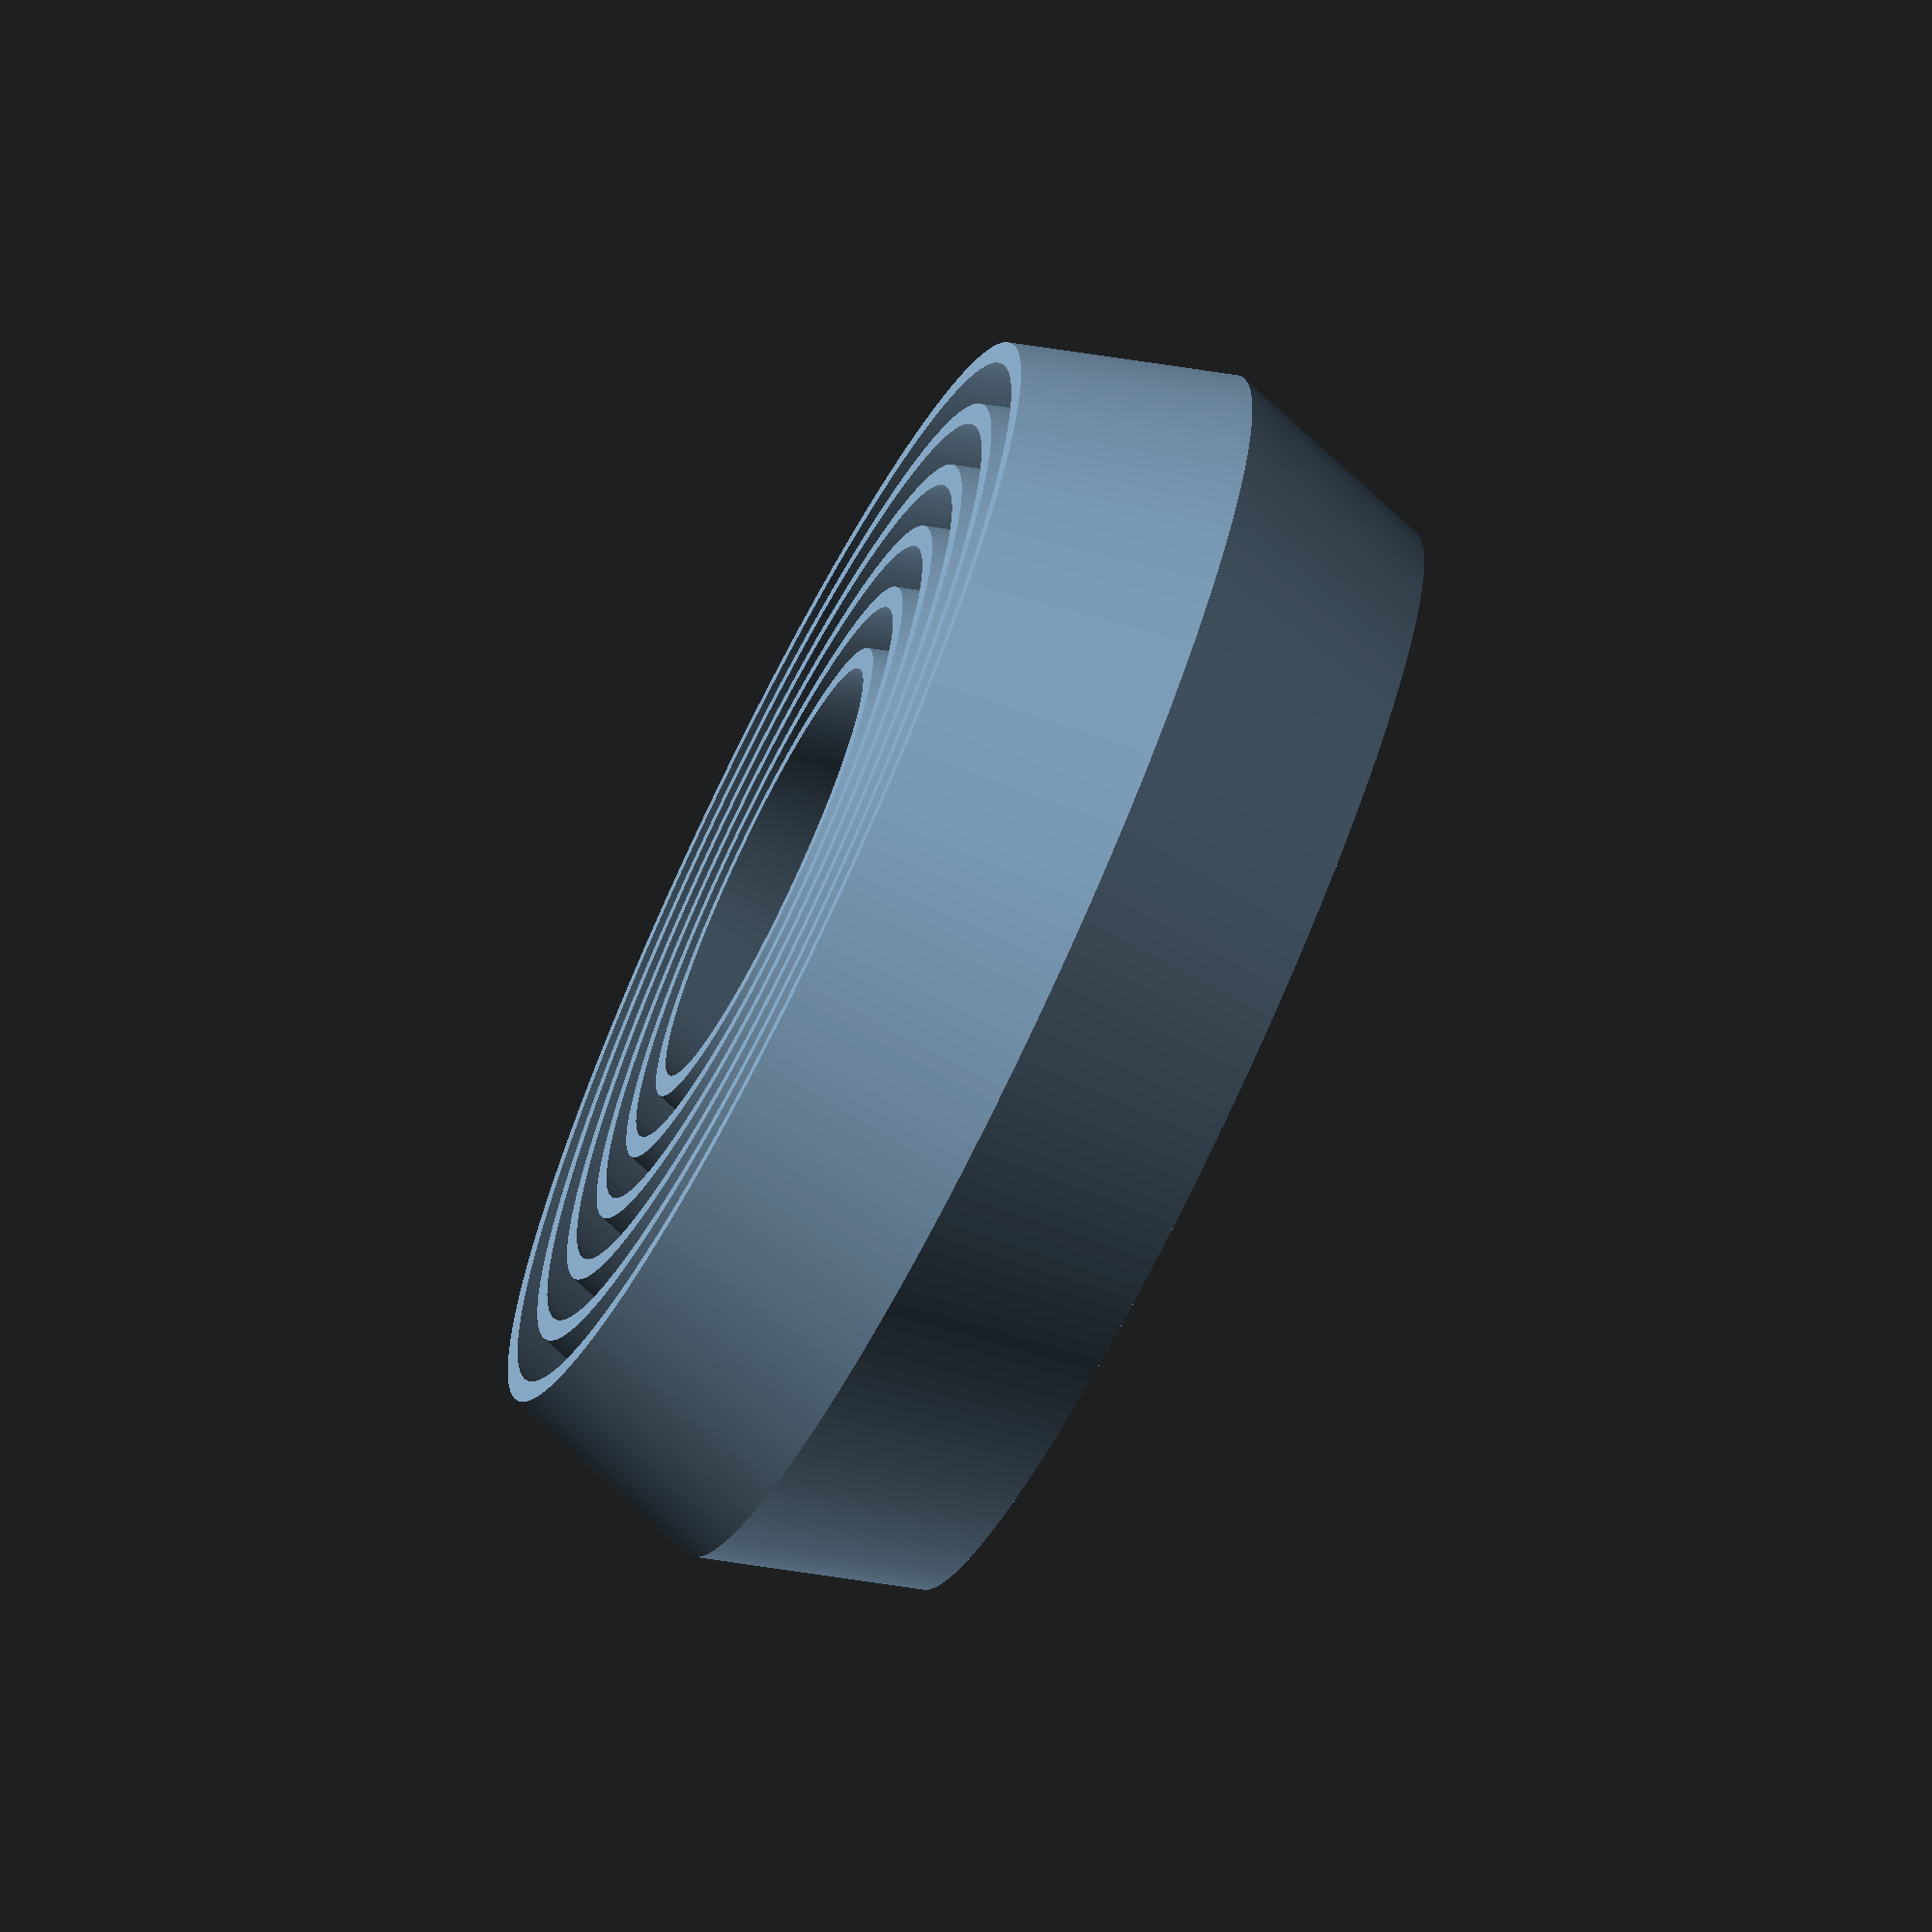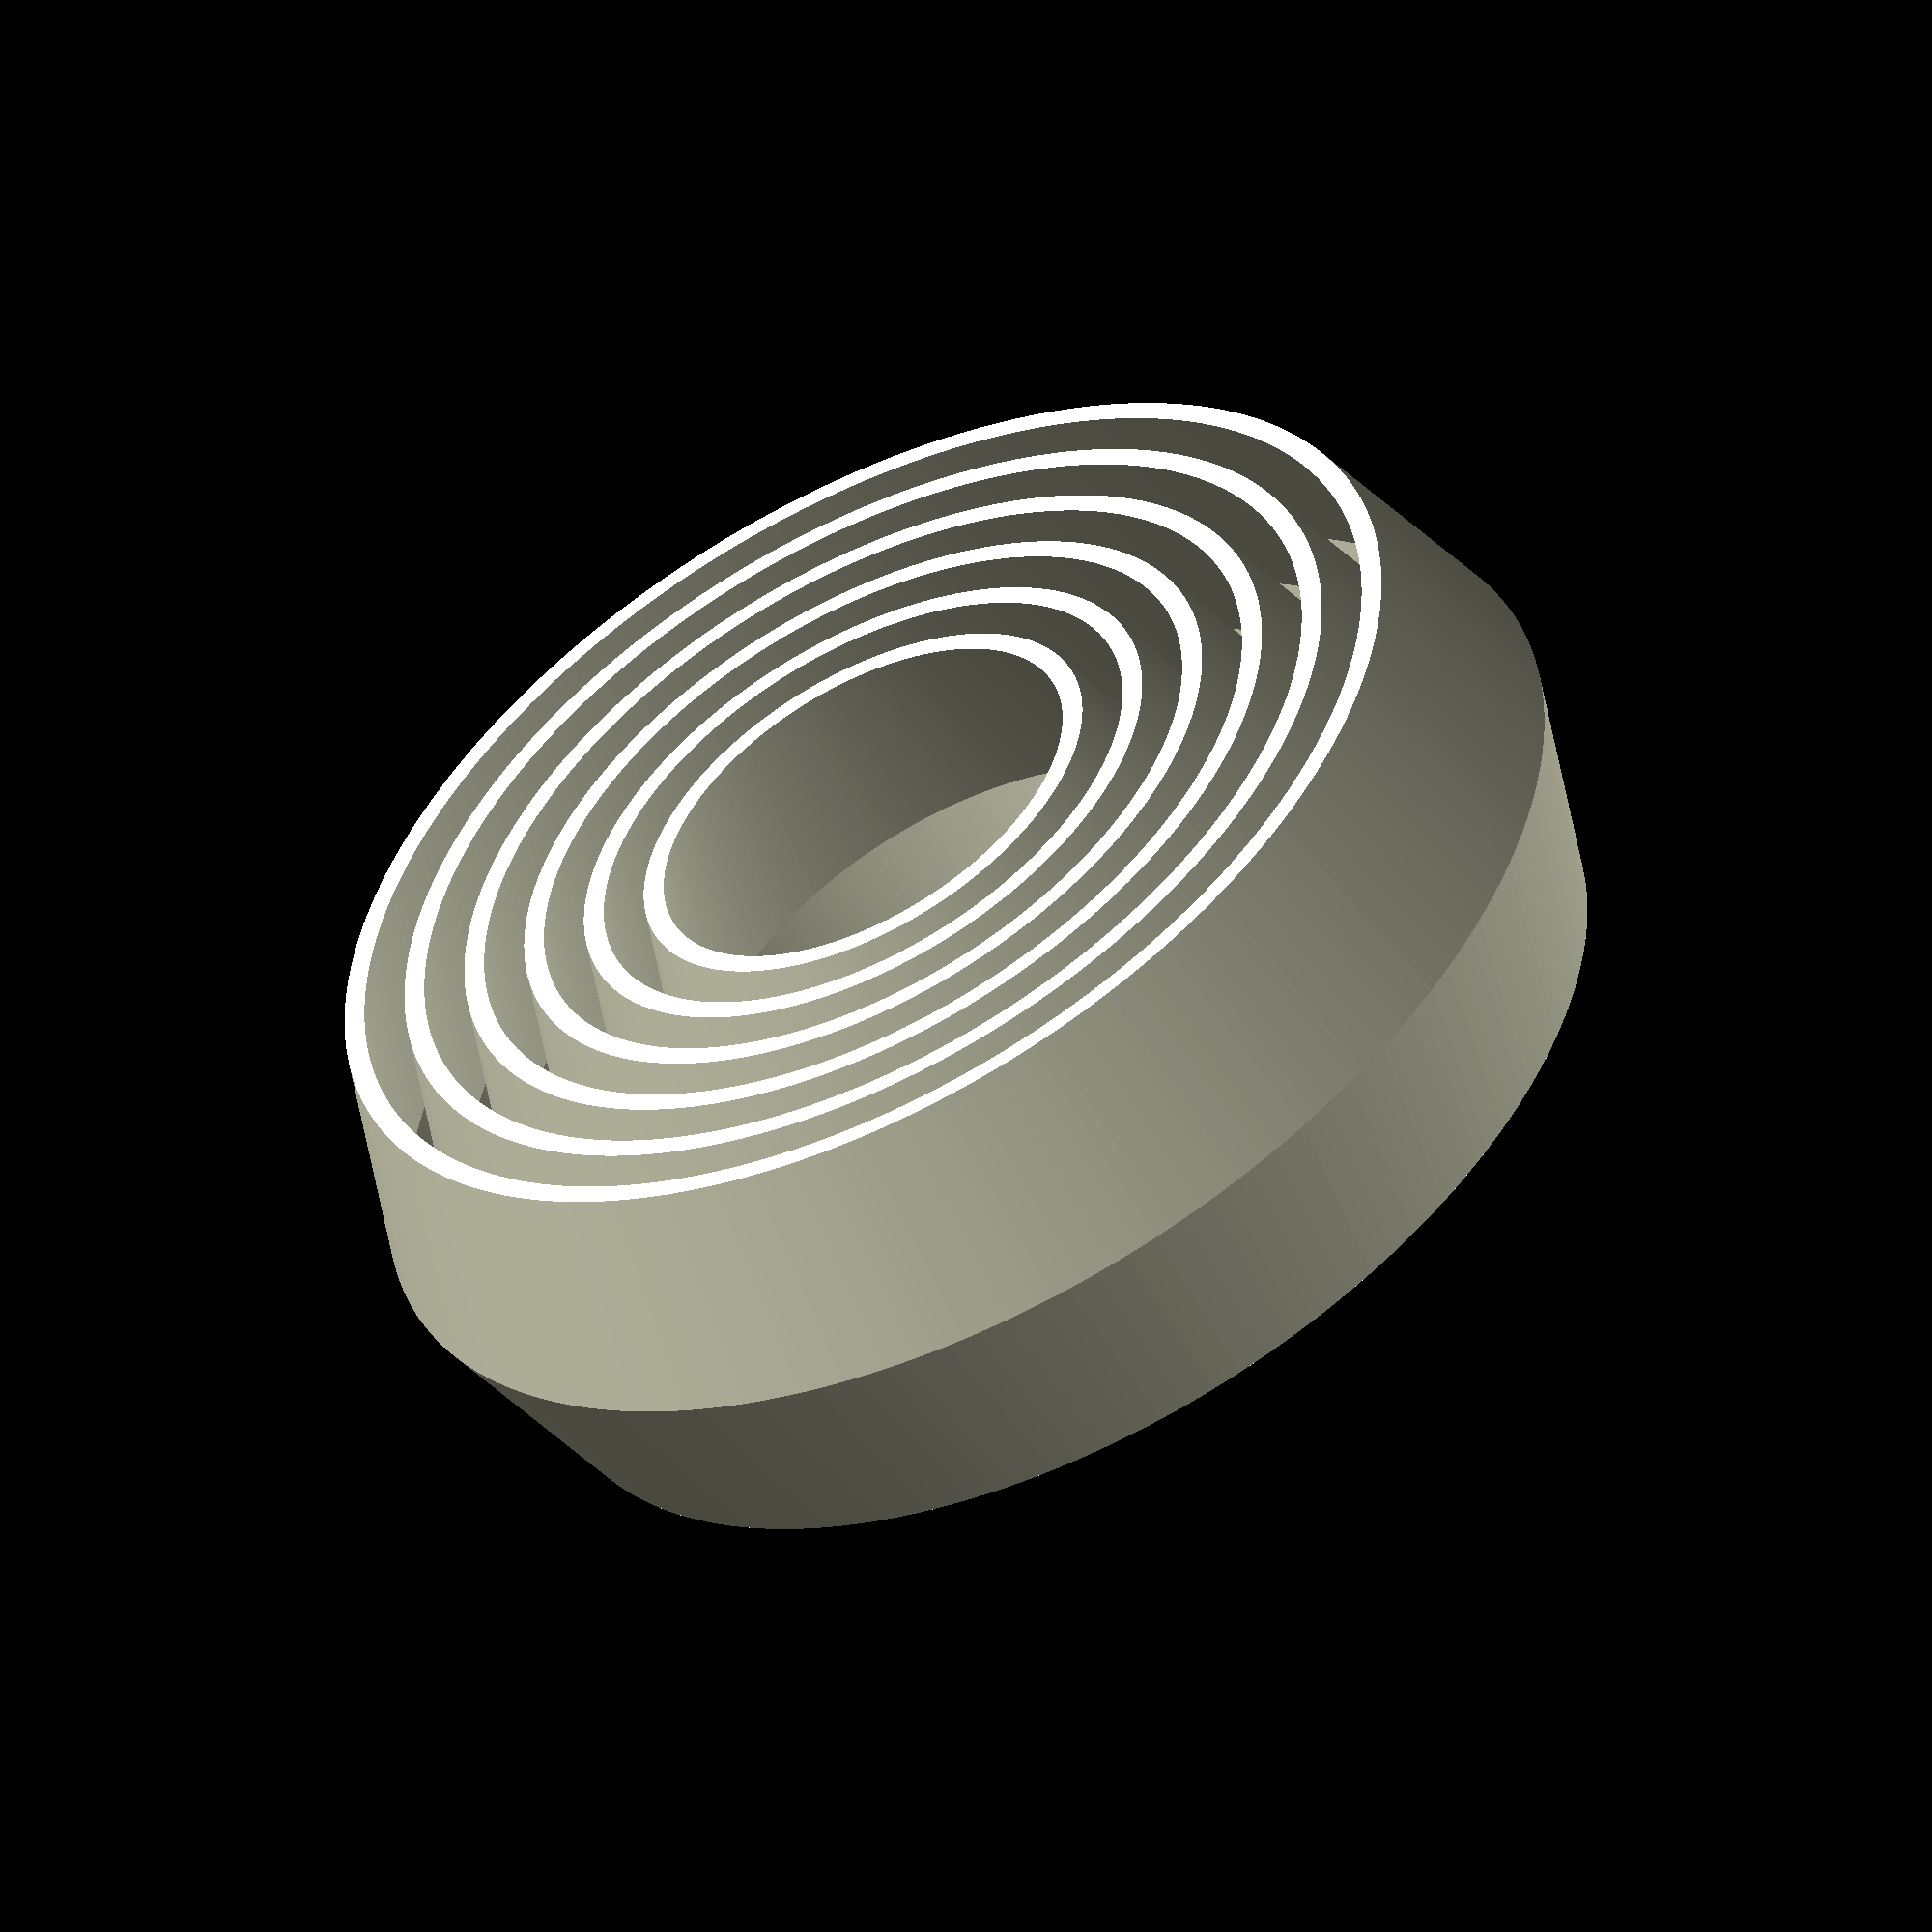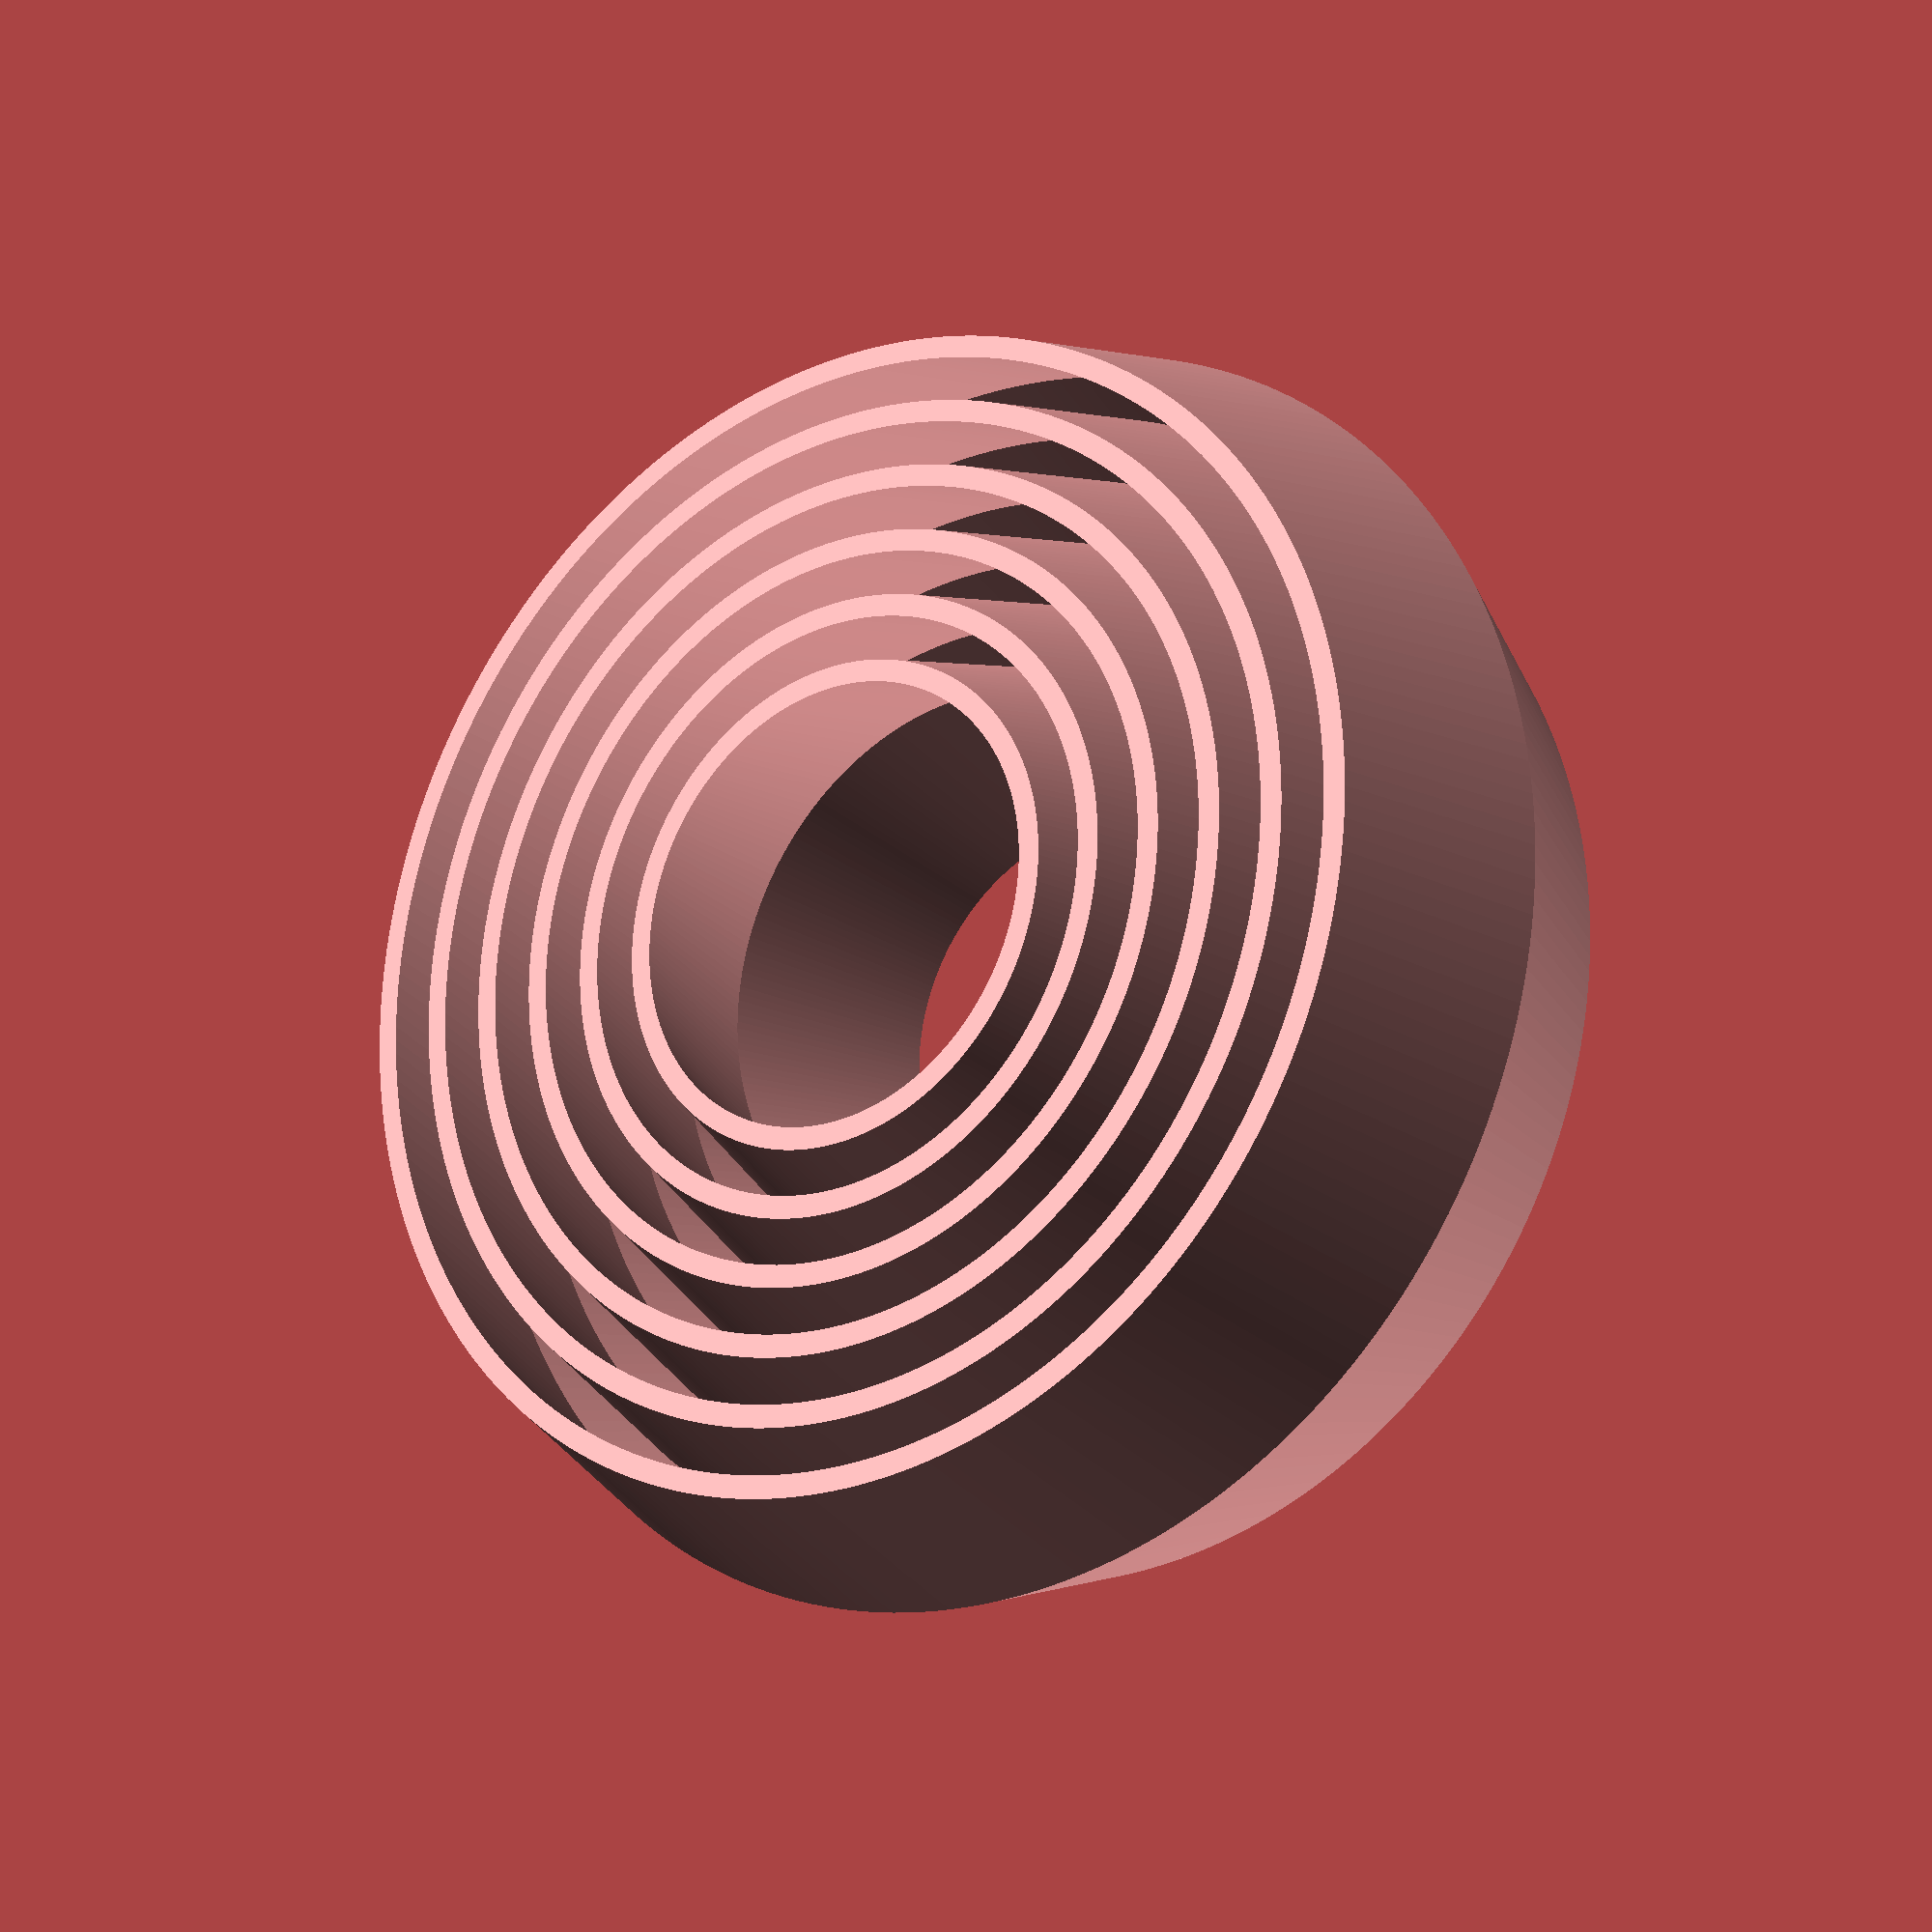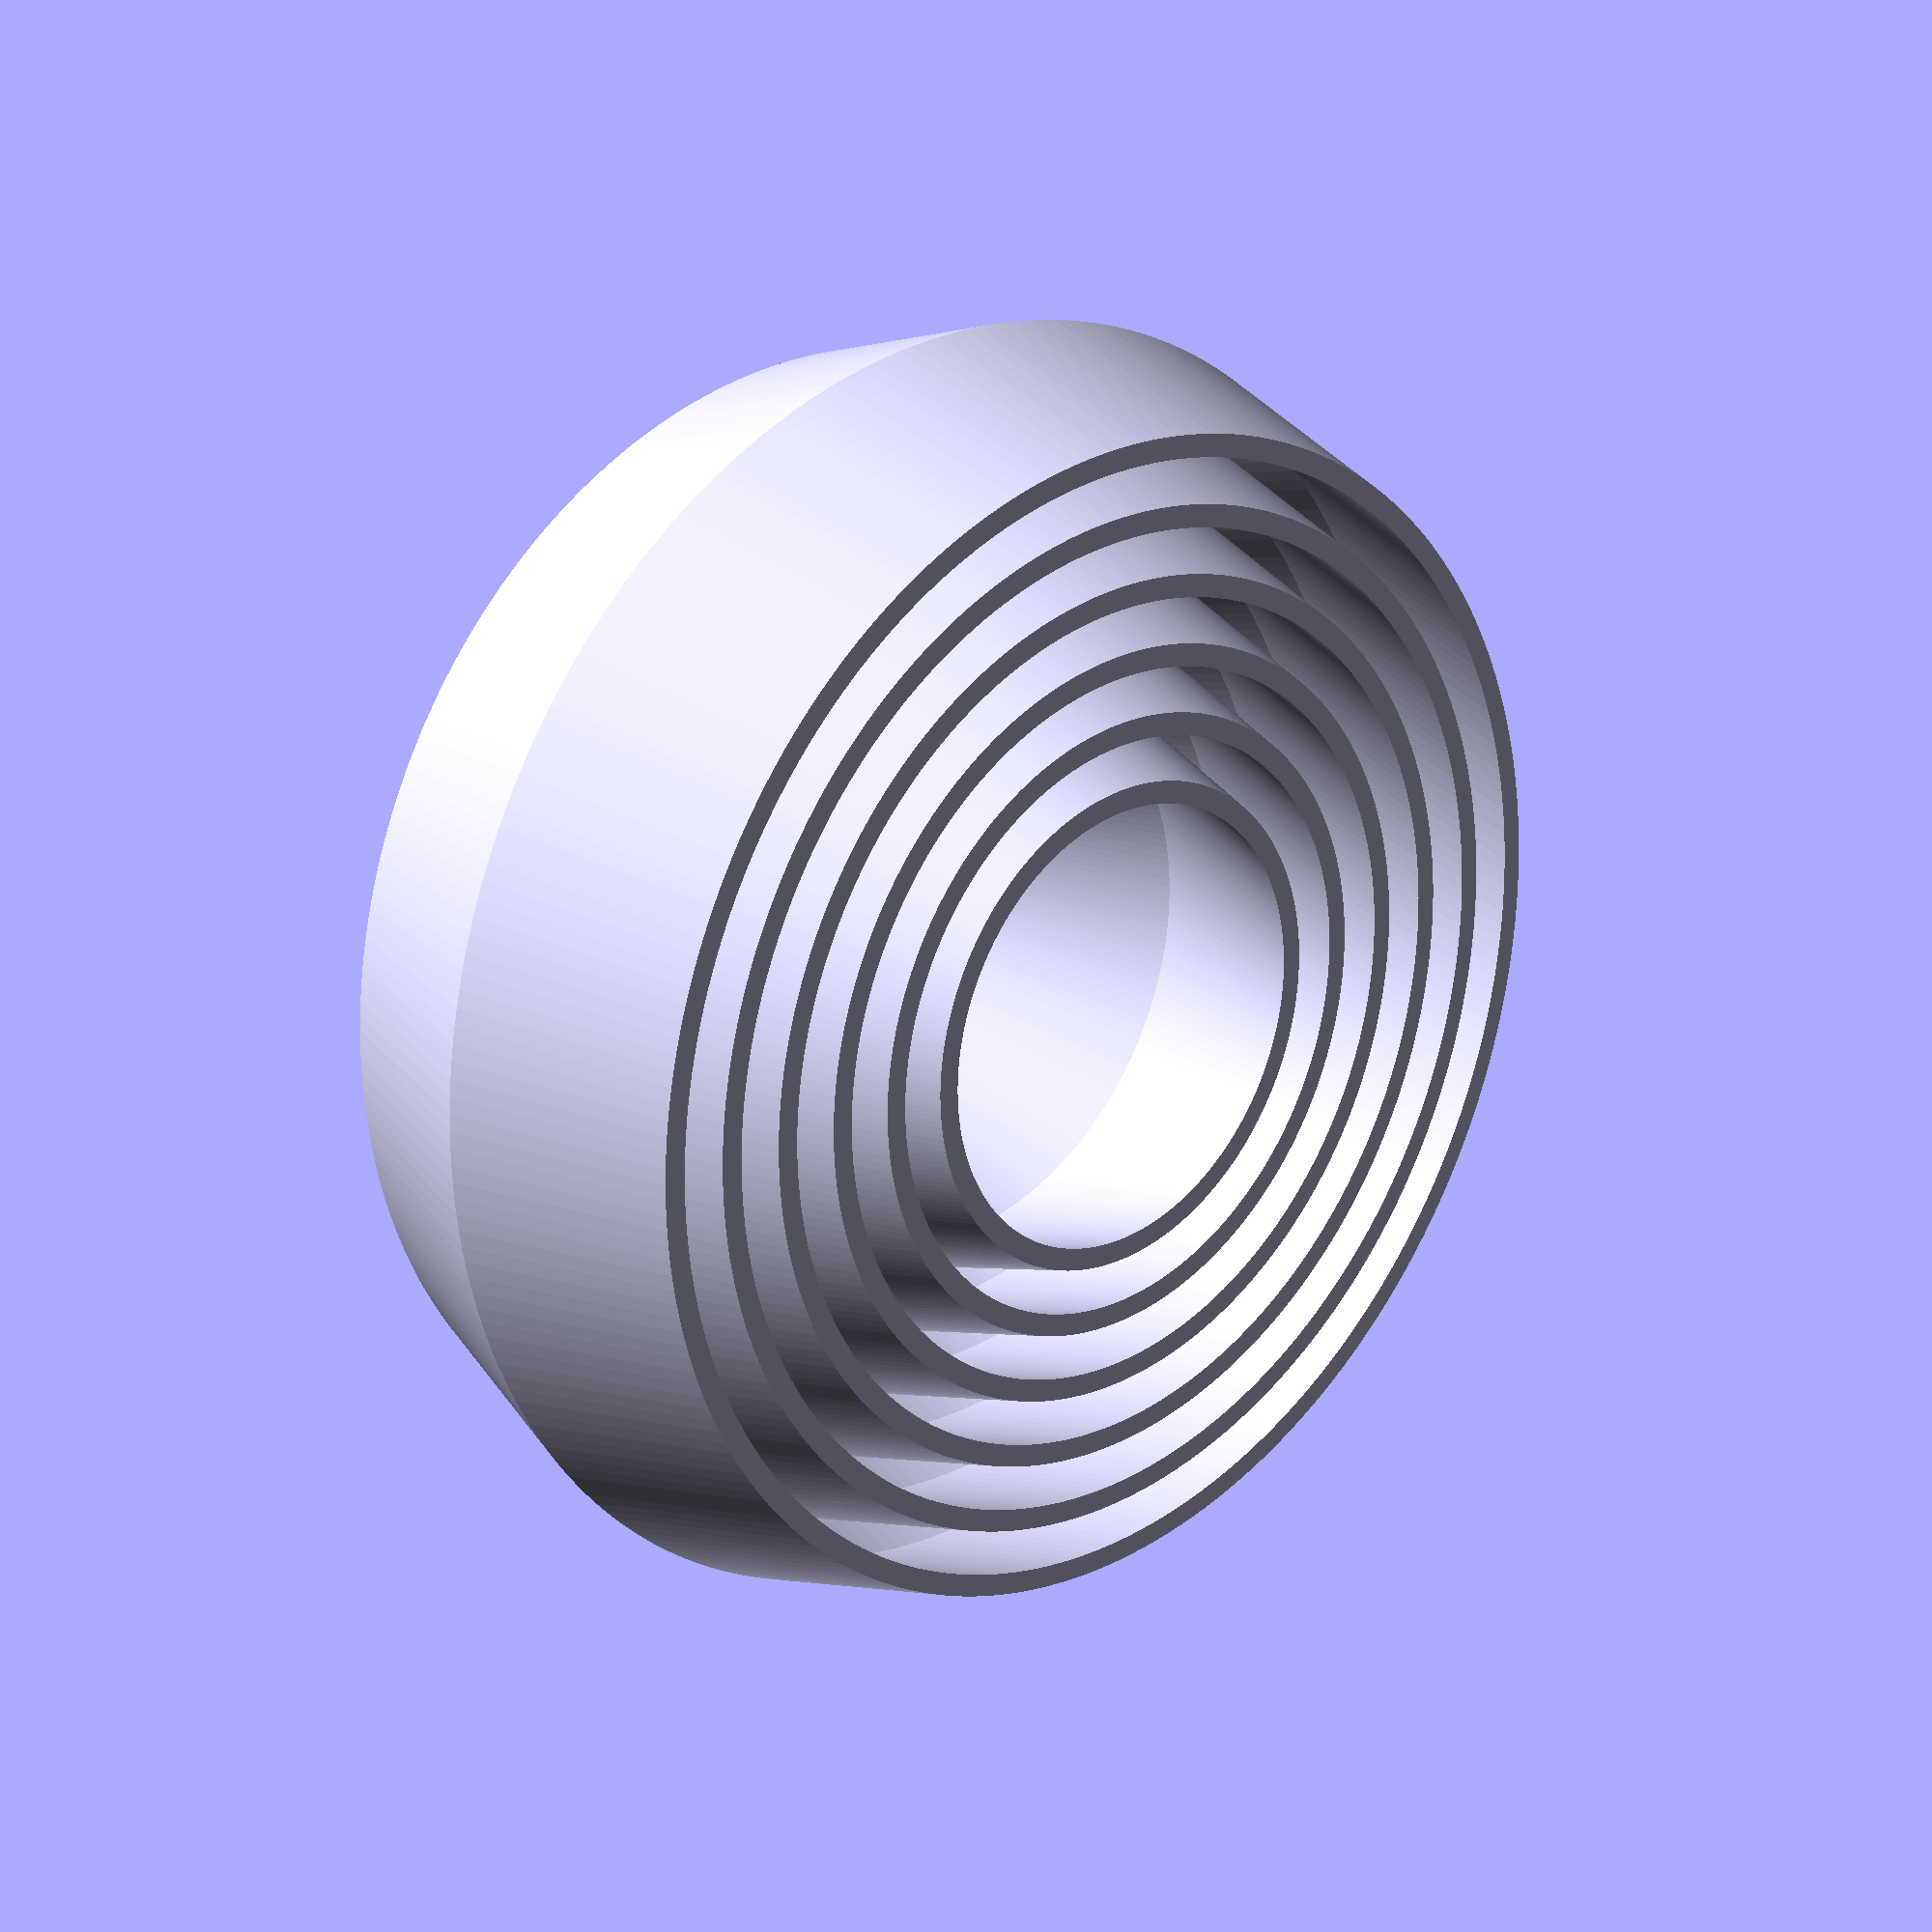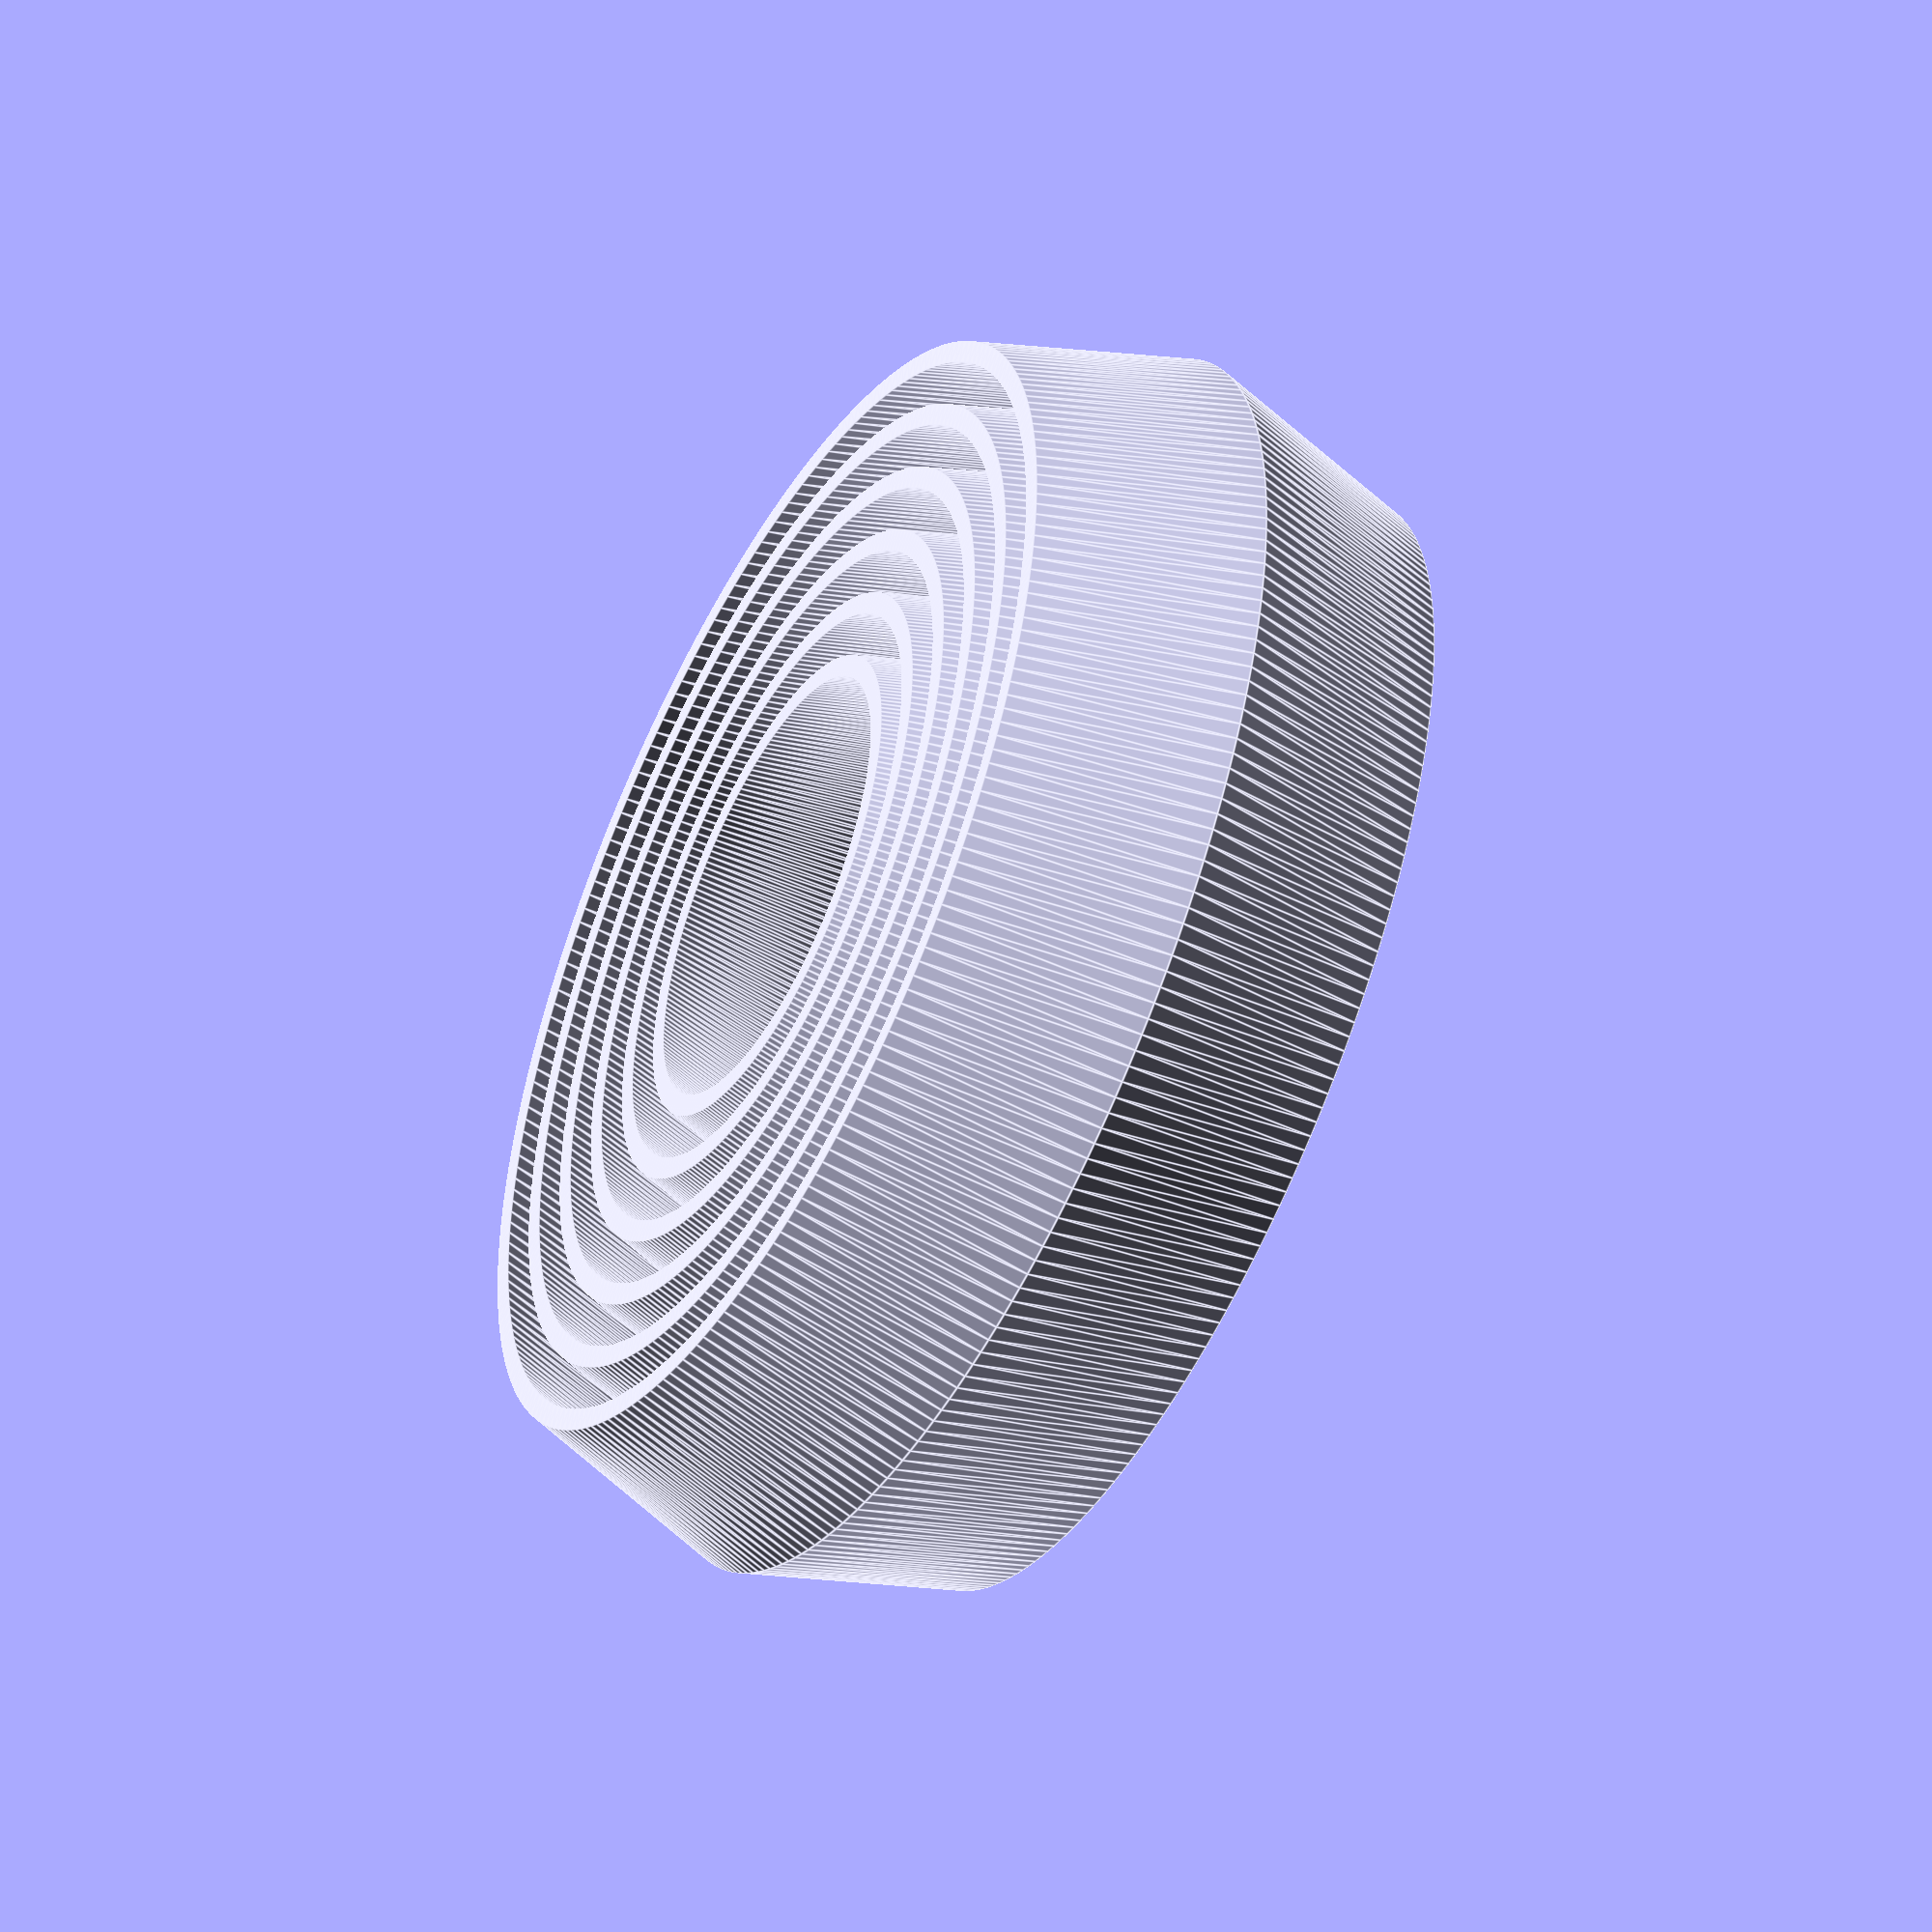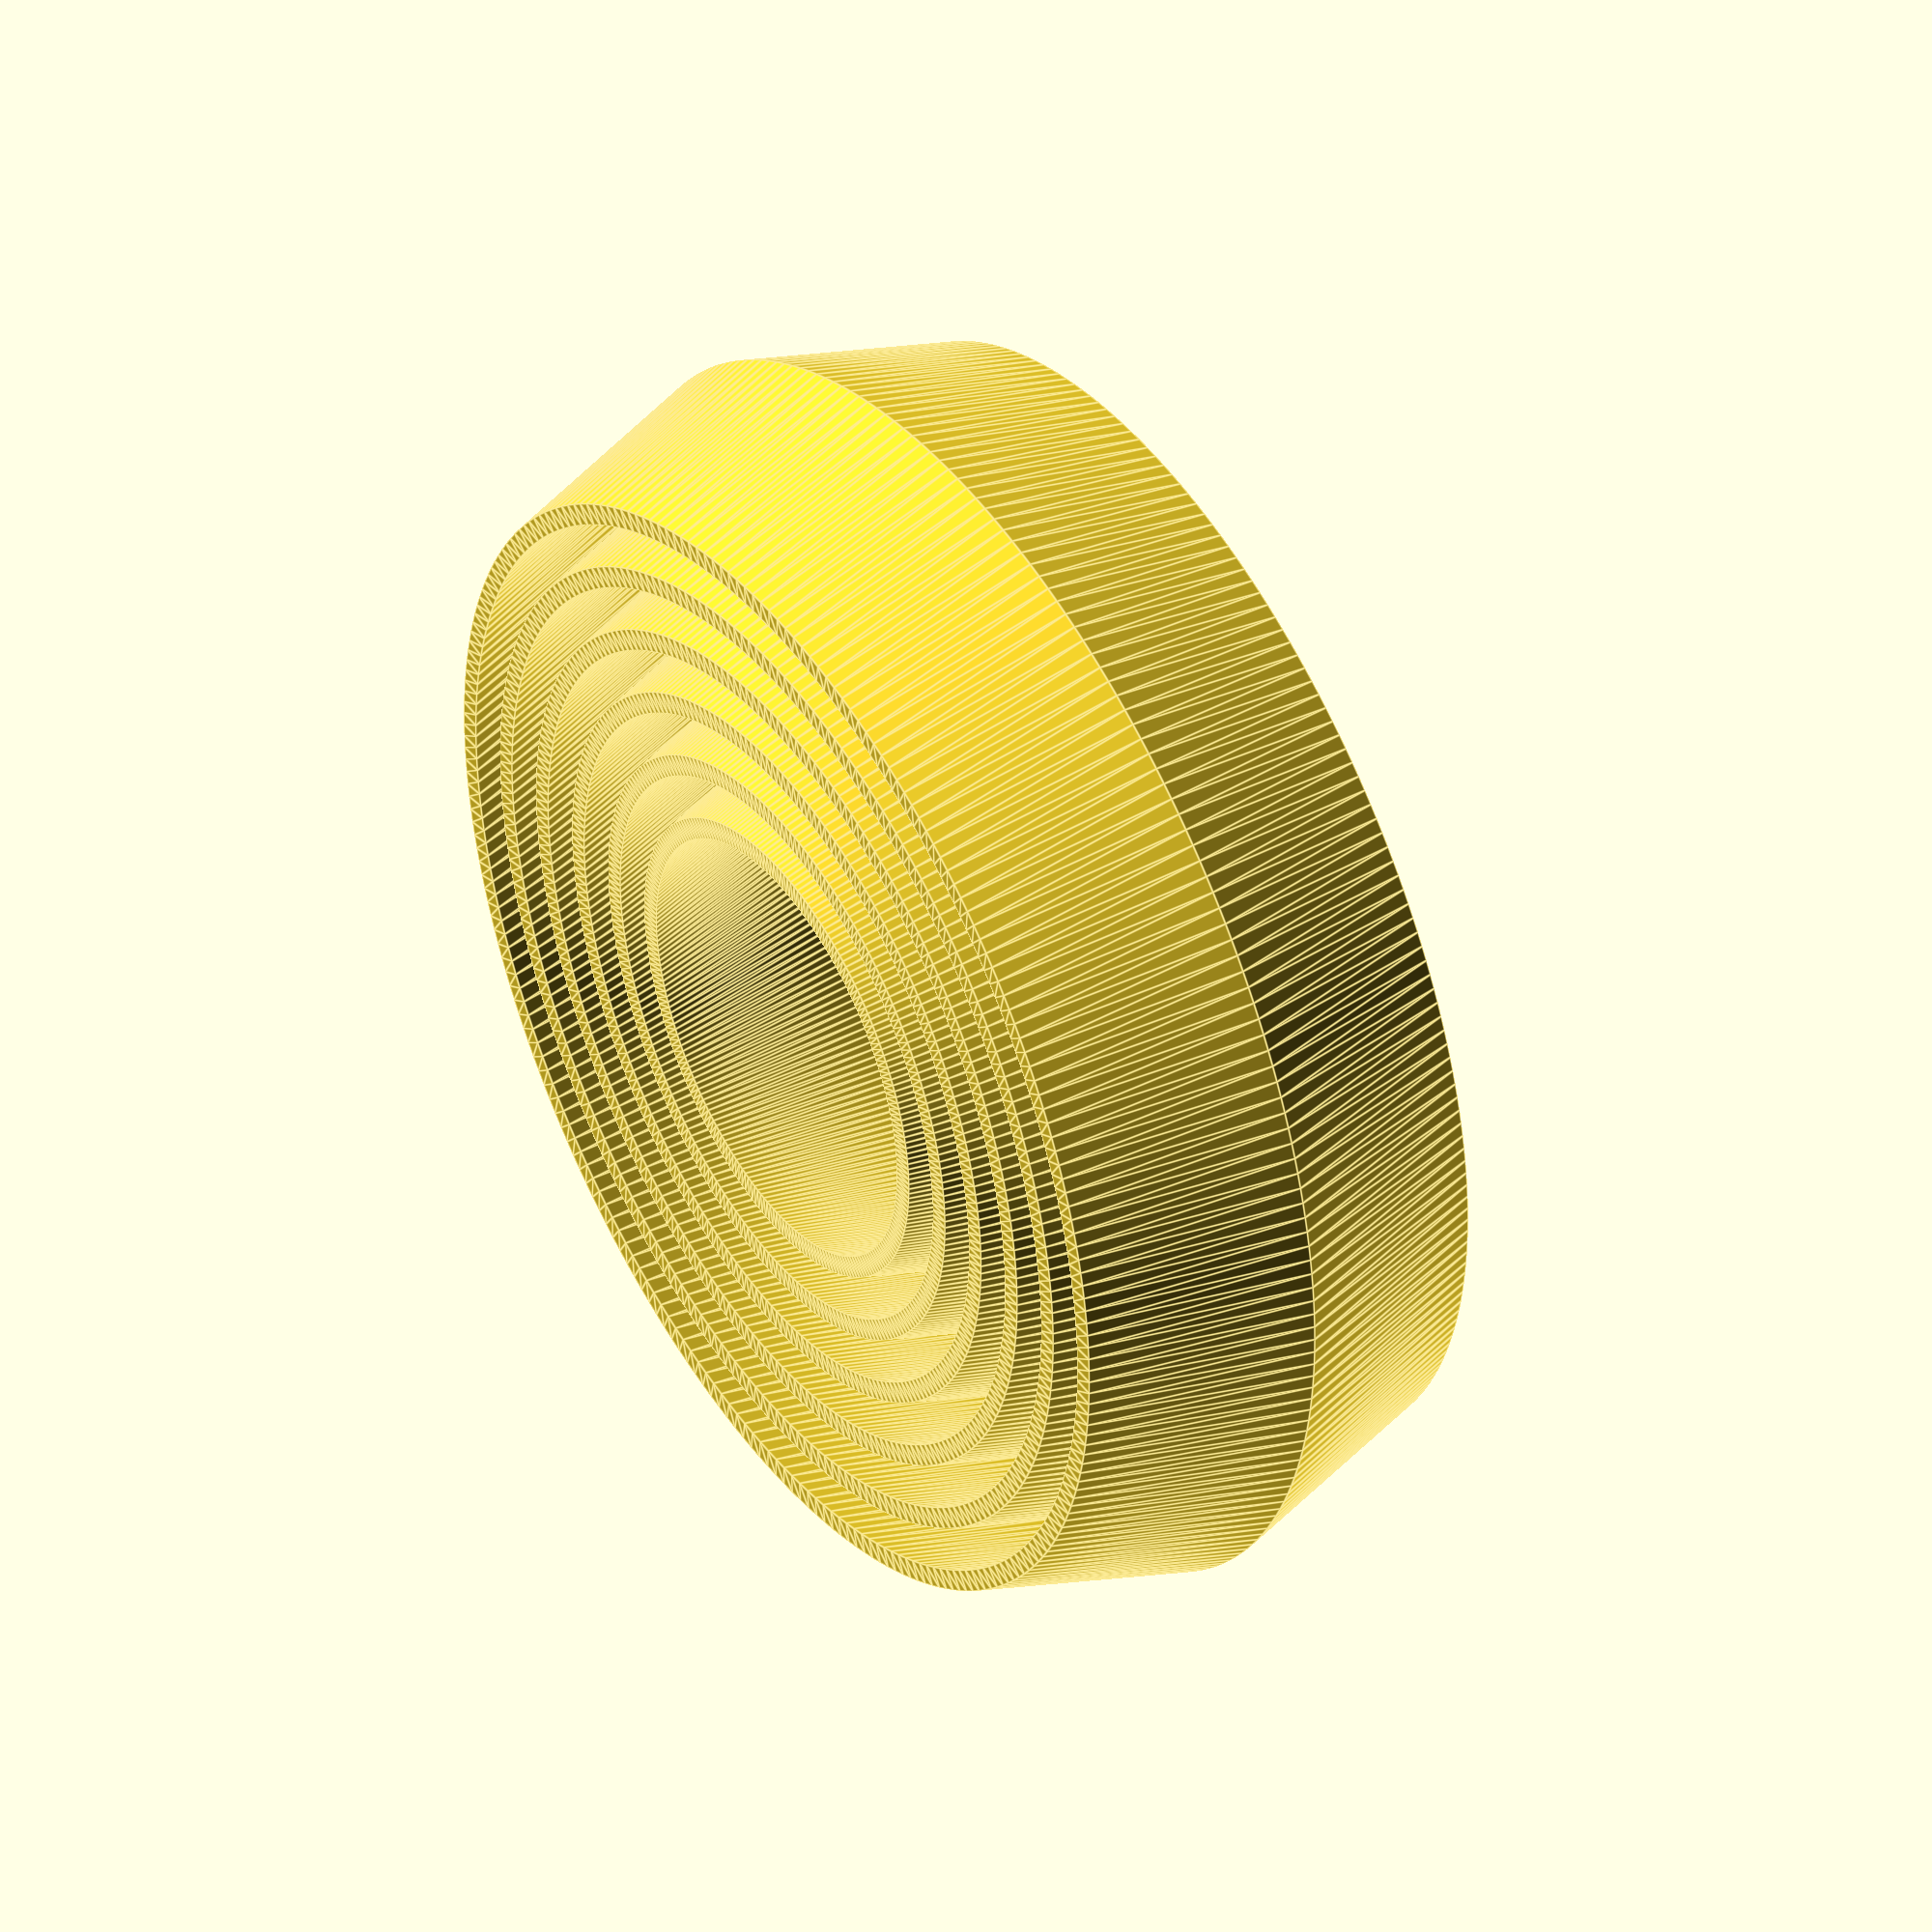
<openscad>
/* discrete parameters */
facets = 240;
count = 6;

/* dimensions */
initial_radius = 28 / 2;
zradius = 10;
shrink = 3;
wall_thick = 1;
gap = 2;

step = gap + wall_thick;


for (i = [0:count - 1]) {
    unit(initial_radius + i * step);
}

module unit(d2) {
    d1 = d2 - shrink;
    
    //linear_extrude(2)
    rotate_extrude($fn = facets)
    polygon([
        [d1, zradius],
        [d2, 0],
        [d1, -zradius],
        [d1 - wall_thick, -zradius],
        [d2 - wall_thick, 0],
        [d1 - wall_thick, zradius],
    ]);
}
</openscad>
<views>
elev=252.2 azim=342.2 roll=296.1 proj=o view=solid
elev=235.1 azim=10.2 roll=332.7 proj=o view=wireframe
elev=199.9 azim=268.3 roll=324.0 proj=p view=wireframe
elev=158.3 azim=75.1 roll=43.6 proj=p view=wireframe
elev=231.1 azim=235.7 roll=117.5 proj=o view=edges
elev=317.3 azim=102.1 roll=57.6 proj=o view=edges
</views>
